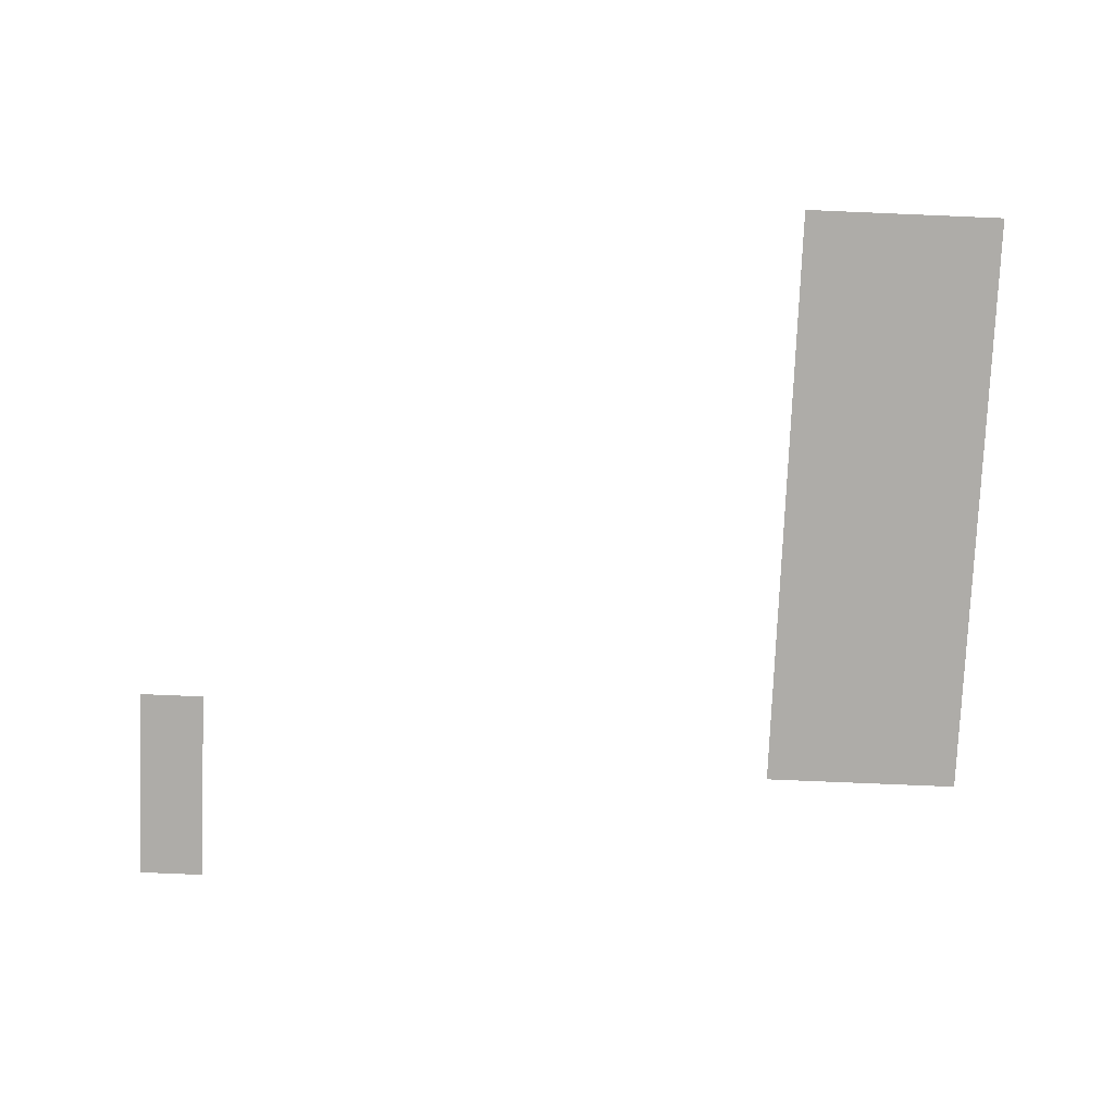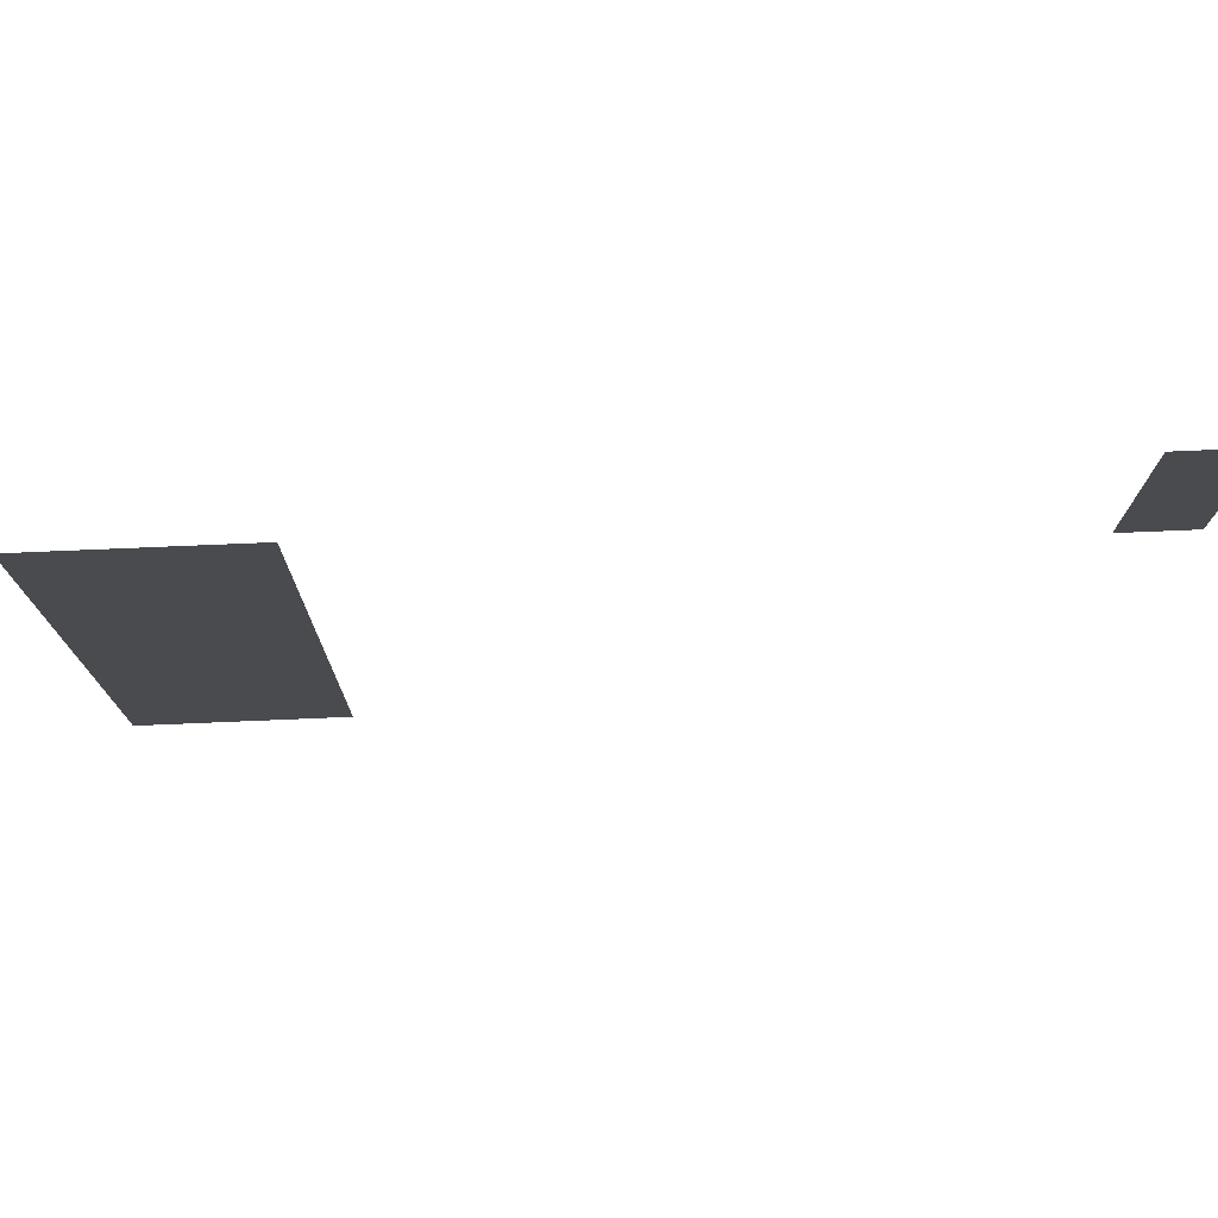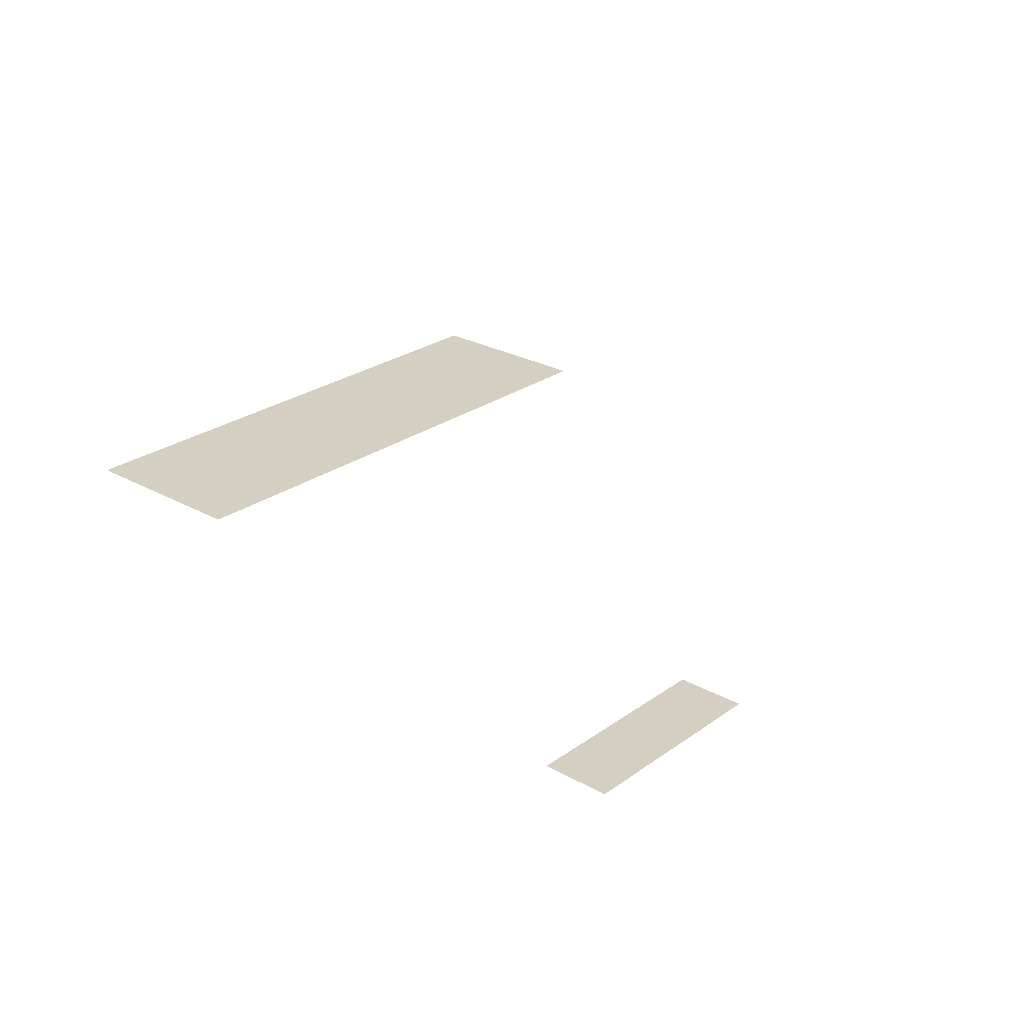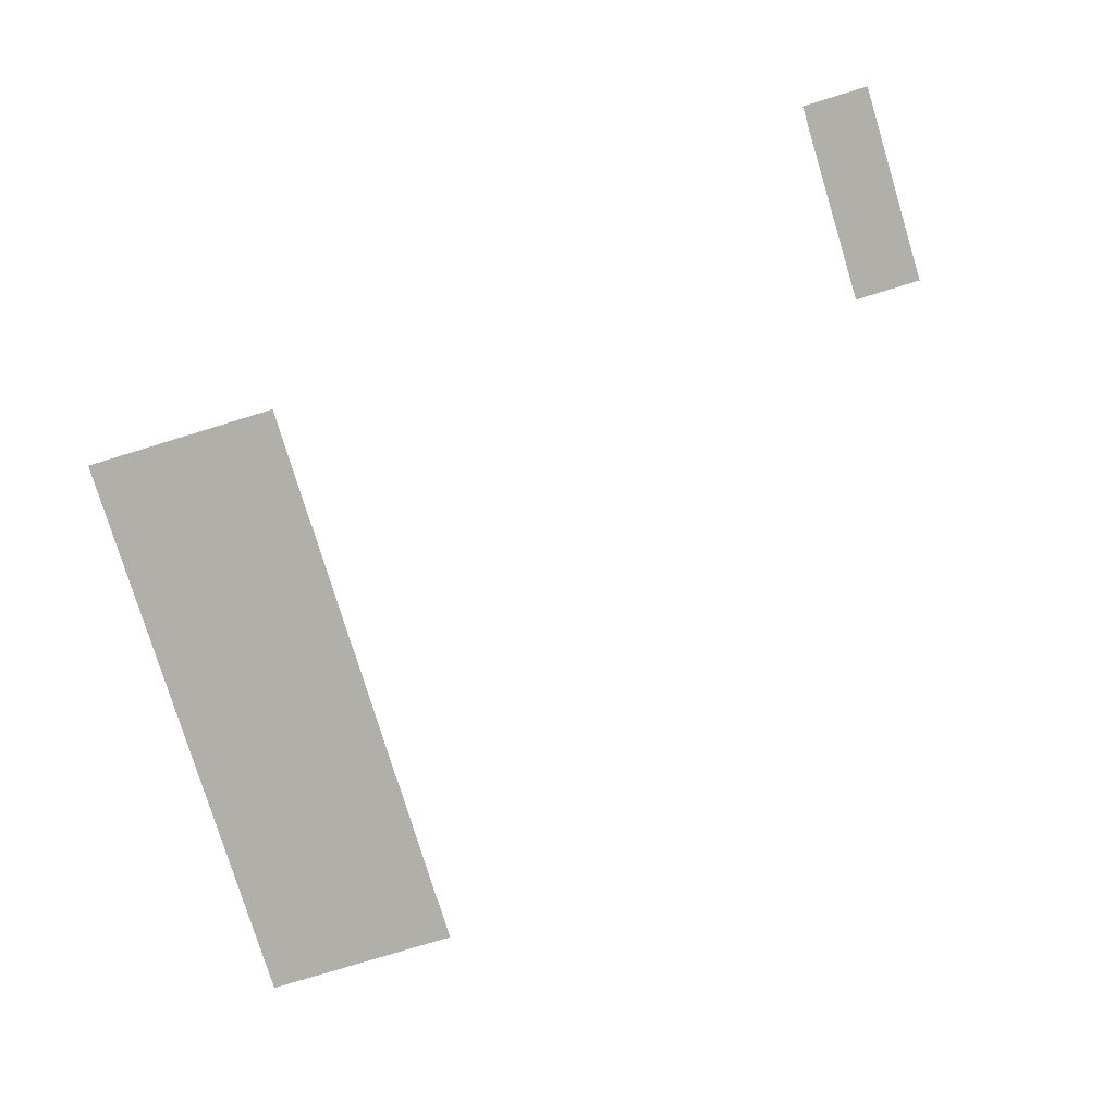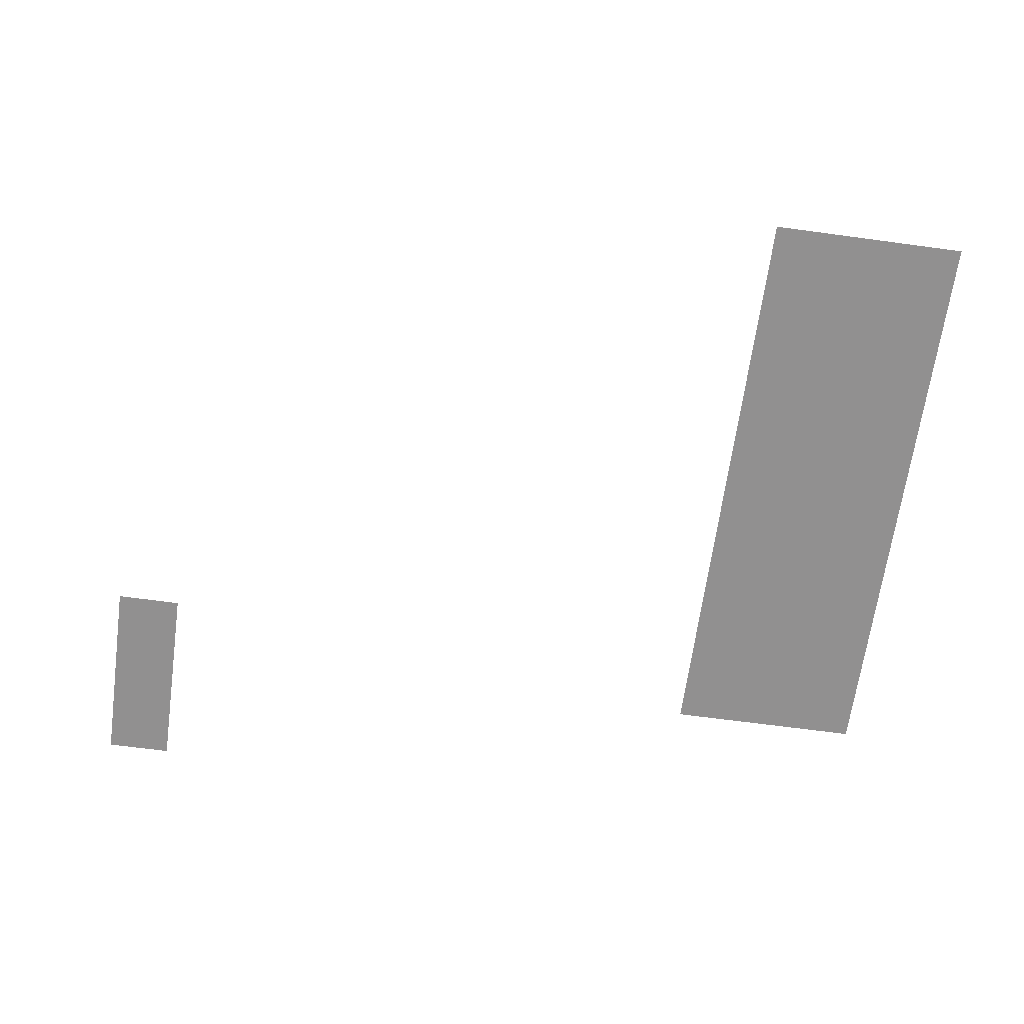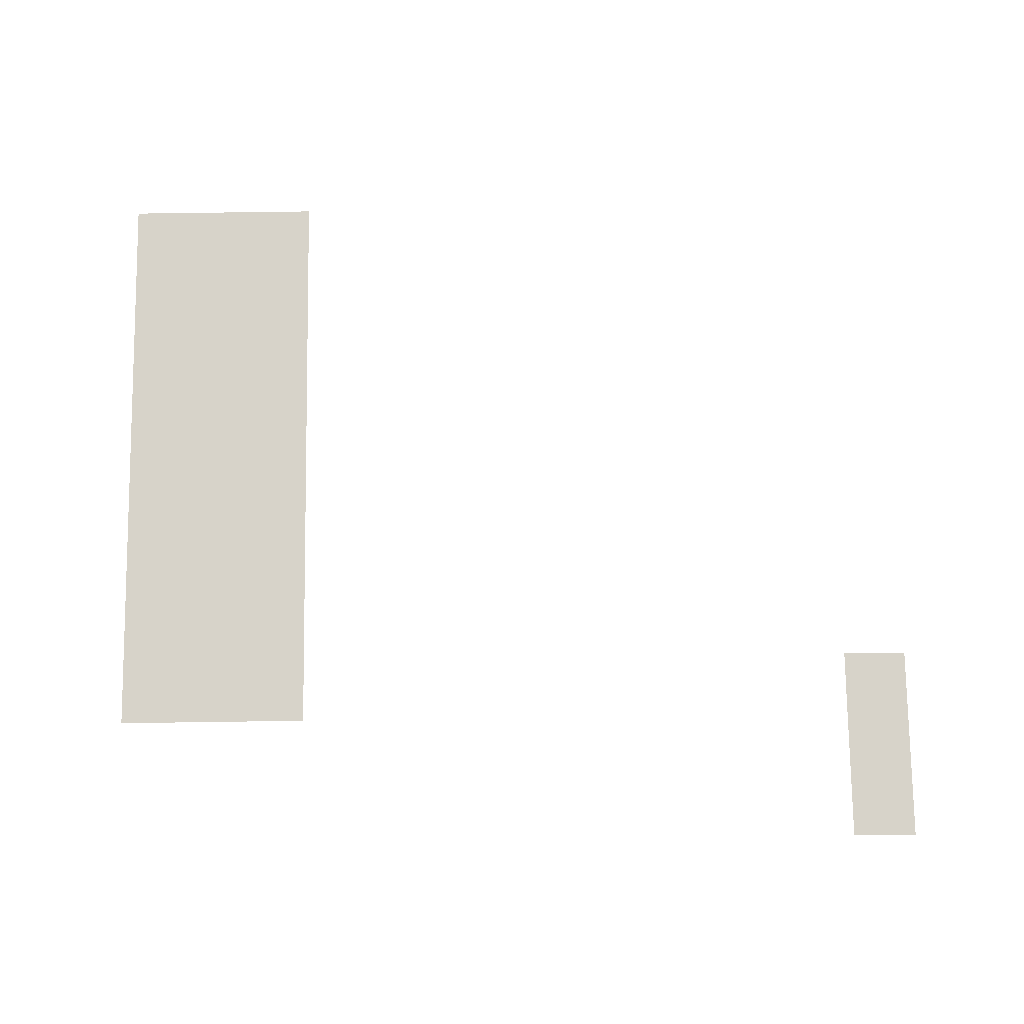
<metadata>
{"format":"obj","ext":"obj","renderer":"f3d","projection":"perspective","resolution":1024,"background":"white","views":[{"elev":-77.0,"azim":-2.4,"up":"+Z"},{"elev":76.0,"azim":177.6,"up":"+Y"},{"elev":25.9,"azim":-138.4,"up":"+Z"},{"elev":-78.0,"azim":-163.0,"up":"+Z"},{"elev":-65.8,"azim":-7.8,"up":"+Z"},{"elev":76.3,"azim":179.2,"up":"+Z"}]}
</metadata>
<code>
v -1120 -704 0
v -1152 -704 0
v -1152 -672 0
v -1120 -672 0
v -1120 -736 0
v -1152 -736 0
v -1152 -704 0
v -1120 -704 0
v -736 -768 0
v -768 -768 0
v -768 -736 0
v -736 -736 0
v -768 -768 0
v -800 -768 0
v -800 -736 0
v -768 -736 0
v -800 -768 0
v -832 -768 0
v -832 -736 0
v -800 -736 0
v -1120 -768 0
v -1152 -768 0
v -1152 -736 0
v -1120 -736 0
v -736 -800 0
v -768 -800 0
v -768 -768 0
v -736 -768 0
v -768 -800 0
v -800 -800 0
v -800 -768 0
v -768 -768 0
v -800 -800 0
v -832 -800 0
v -832 -768 0
v -800 -768 0
v -736 -832 0
v -768 -832 0
v -768 -800 0
v -736 -800 0
v -768 -832 0
v -800 -832 0
v -800 -800 0
v -768 -800 0
v -800 -832 0
v -832 -832 0
v -832 -800 0
v -800 -800 0
v -736 -864 0
v -768 -864 0
v -768 -832 0
v -736 -832 0
v -768 -864 0
v -800 -864 0
v -800 -832 0
v -768 -832 0
v -800 -864 0
v -832 -864 0
v -832 -832 0
v -800 -832 0
v -736 -896 0
v -768 -896 0
v -768 -864 0
v -736 -864 0
v -768 -896 0
v -800 -896 0
v -800 -864 0
v -768 -864 0
v -800 -896 0
v -832 -896 0
v -832 -864 0
v -800 -864 0
v -736 -928 0
v -768 -928 0
v -768 -896 0
v -736 -896 0
v -768 -928 0
v -800 -928 0
v -800 -896 0
v -768 -896 0
v -800 -928 0
v -832 -928 0
v -832 -896 0
v -800 -896 0
v -736 -960 0
v -768 -960 0
v -768 -928 0
v -736 -928 0
v -768 -960 0
v -800 -960 0
v -800 -928 0
v -768 -928 0
v -800 -960 0
v -832 -960 0
v -832 -928 0
v -800 -928 0
v -736 -992 0
v -768 -992 0
v -768 -960 0
v -736 -960 0
v -768 -992 0
v -800 -992 0
v -800 -960 0
v -768 -960 0
v -800 -992 0
v -832 -992 0
v -832 -960 0
v -800 -960 0
v -736 -1024 0
v -768 -1024 0
v -768 -992 0
v -736 -992 0
v -768 -1024 0
v -800 -1024 0
v -800 -992 0
v -768 -992 0
v -800 -1024 0
v -832 -1024 0
v -832 -992 0
v -800 -992 0
g palawan_mesh_0006
f 1 2 3 4
f 5 6 7 8
f 9 10 11 12
f 13 14 15 16
f 17 18 19 20
f 21 22 23 24
f 25 26 27 28
f 29 30 31 32
f 33 34 35 36
f 37 38 39 40
f 41 42 43 44
f 45 46 47 48
f 49 50 51 52
f 53 54 55 56
f 57 58 59 60
f 61 62 63 64
f 65 66 67 68
f 69 70 71 72
f 73 74 75 76
f 77 78 79 80
f 81 82 83 84
f 85 86 87 88
f 89 90 91 92
f 93 94 95 96
f 97 98 99 100
f 101 102 103 104
f 105 106 107 108
f 109 110 111 112
f 113 114 115 116
f 117 118 119 120

</code>
